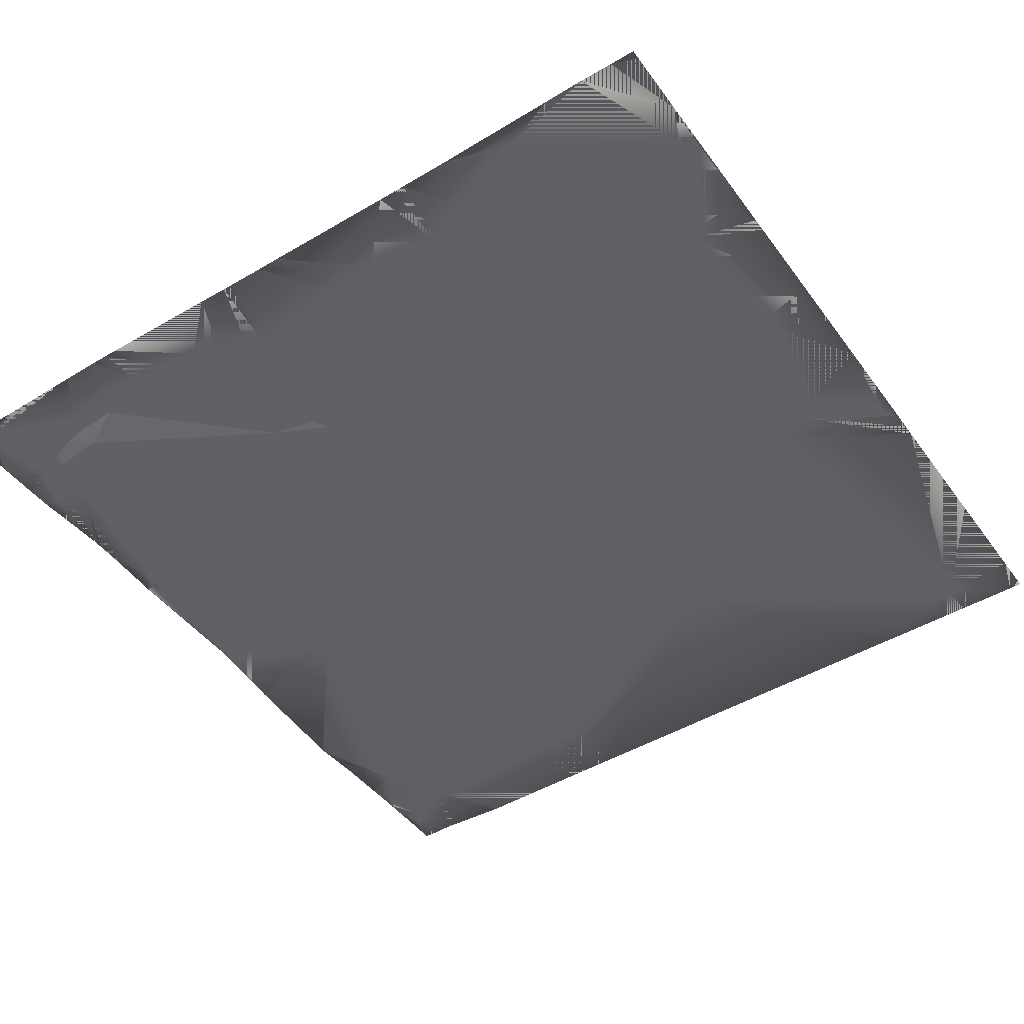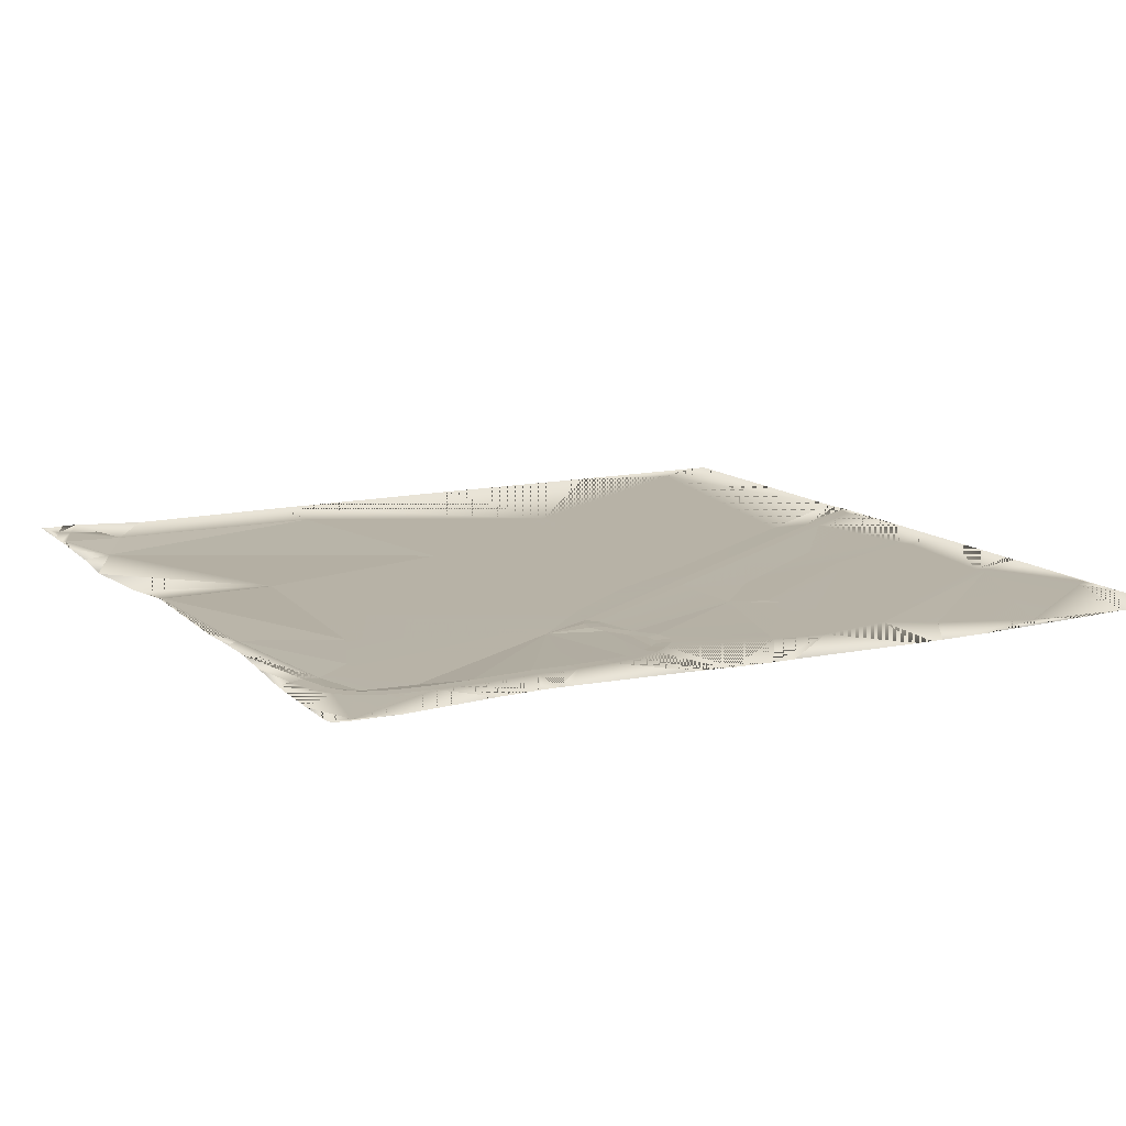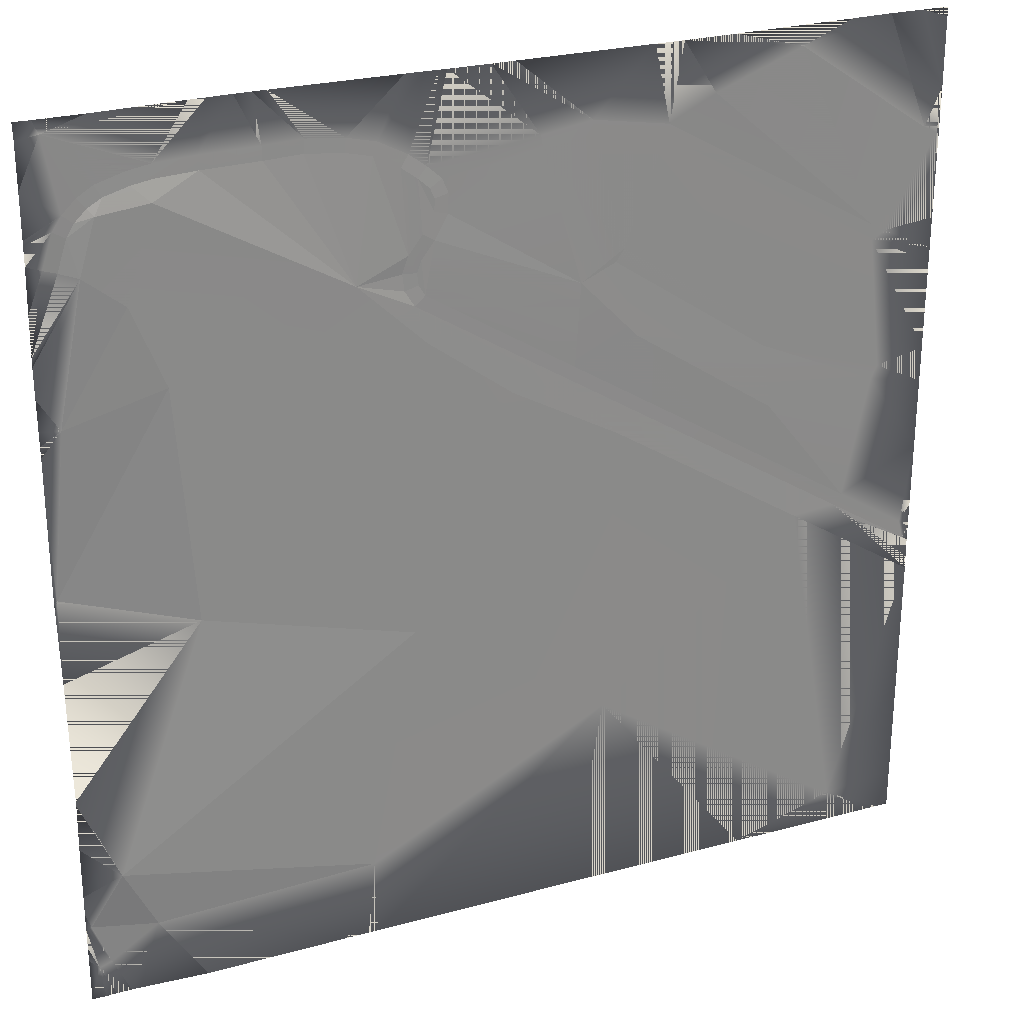
<metadata>
{"format":"obj","ext":"obj","renderer":"f3d","projection":"perspective","resolution":1024,"background":"white","views":[{"elev":-46.5,"azim":34.2,"up":"+Y"},{"elev":12.5,"azim":-27.7,"up":"+Y"},{"elev":26.8,"azim":-23.0,"up":"+Z"}]}
</metadata>
<code>
o kojima_8-5_Mesh.010
v 192.4 4.593 148.1
v 169.8 4.593 106.7
v 198.7 4.593 144.7
v 130.6 4.302 190.9
v 199.8 4.593 165.3
v 172.8 5.663 199.8
v 188.2 5.27 199.8
v 153.9 5.176 199.8
v 99.21 4.04 199.8
v 75.38 3.93 199.8
v 90.89 4.318 175.7
v 70.04 3.95 199.8
v 69.95 4.59 165.1
v 62.29 3.975 199.8
v 35.41 4.59 171.2
v 1.382 4.66 199.8
v -9.235 4.663 199.8
v 12.38 4.59 167.7
v -27.8 4.927 199.8
v -36.73 5.338 161
v -31.26 5.065 199.8
v -44.38 5.636 166.9
v -37.96 5.316 199.8
v -56.96 6.09 173.6
v -45.2 5.546 199.8
v -69.99 6.484 176.8
v -101.1 6.734 199.8
v -107.1 6.821 199.8
v -86.82 6.709 178.6
v -114.5 6.8 199.8
v -104.3 6.657 178
v -125.2 6.562 199.8
v -130 6.076 177.8
v -132.4 6.446 199.8
v -148.3 5.769 177
v -172 5.01 199.8
v -190.4 4.321 194.2
v -192.6 5.306 199.8
v -199.8 5.644 199.8
v -199.8 4.528 192.8
v -199.8 4.65 173.1
v -199.8 5.042 153.6
v -184.5 5.033 161.6
v -199.8 5.088 151.5
v -188.6 5.126 155.4
v -199.8 5.382 143
v -193.5 5.567 140.4
v -199.8 7.196 122.5
v -199.8 8.686 104.4
v -187.6 5.538 138.4
v -199.8 8.822 100.2
v -179.5 4.252 135.4
v -199.8 8.671 86.61
v -191.3 6.43 72.67
v -199.8 8.36 72.86
v -199.8 8.17 66.65
v -199.8 7.973 61.71
v -199.8 9.327 -1.113
v -198.5 9.17 -3.066
v -199.8 9.312 -2.547
v -199.8 9.3 -3.915
v -199.8 8.759 -7.589
v -199.8 5.412 -39.87
v -140.2 4.578 -22.26
v -199.8 2.065 -95.12
v -199.8 2.027 -97.27
v -182.8 1.69 -136.8
v -199.8 3.989 -120.7
v -199.8 4.661 -145.2
v -199.8 5.12 -154.6
v -197.3 5.098 -161.9
v -199.8 5.104 -162.8
v -199.8 5.158 -172.5
v -195.4 5.218 -184.1
v -199.8 5.364 -179.3
v -199.8 5.365 -199.8
v -193.6 5.16 -199.8
v -188.8 5.408 -199.8
v -182.2 5.418 -199.8
v -189.7 5.193 -182
v -178.2 5.19 -199.8
v -168.3 3.404 -166.6
v -147.6 3.493 -199.8
v -82.26 3.899 -199.8
v -71.46 3.966 -199.8
v -67.67 4.027 -163
v -67.09 3.97 -199.8
v 44.07 4.222 -106.6
v 29.4 4.252 -199.8
v 117.3 4.209 -199.8
v 165 4.182 -184.4
v 165.9 4.186 -199.8
v 189.1 4.174 -199.8
v 193.9 4.173 -199.8
v 199.8 4.178 -180.4
v 196.1 4.173 -199.8
v 199.8 4.173 -196.5
v 199.8 4.174 -199.8
v 199.8 4.193 -130.8
v 199.8 4.211 -68.03
v 138.6 4.231 -28.64
v 199.8 4.358 -62
v 170.6 4.517 -37.08
v 199.8 4.581 -53.27
v 197 4.581 -51.43
v 199.8 4.59 -47.93
v 199.8 4.592 -46.1
v 194.9 4.592 -42.93
v 199.8 4.591 -34.87
v 199.8 4.586 -4.899
v 162.7 4.592 -22.36
v 199.8 4.582 20.22
v 174.1 4.582 33.05
v 199.8 4.581 27.67
v 177 4.581 39.07
v 199.8 4.581 43.97
v 199.8 4.582 85.45
v 170 4.582 99.7
v 199.8 4.593 91.91
v 176.1 4.593 103.4
v 199.8 4.593 105.9
v 199.8 4.593 144.3
v 199.8 4.593 144.4
v 199.8 4.593 147.3
v 67.9 4.579 159.4
v 121.7 4.581 64.24
v 50.55 4.581 113.6
v 118.4 4.582 58.44
v 46.75 4.582 108.1
v 122.6 4.264 28.8
v 57.31 4.269 73.27
v 95.63 4.592 20.58
v 30.87 4.31 101.2
v 28.51 4.592 63.52
v -38.6 4.592 106.5
v 24.11 4.581 59.29
v -43.21 4.581 102.4
v 91.43 4.581 16.17
v -37.99 4.342 85.45
v 48.58 4.261 29.25
v 0.01314 4.301 56.6
v -89.91 4.336 19.91
v -65.44 4.293 -4.573
v -45.94 4.252 -48.68
v -128.1 4.374 40.36
v -68.13 4.383 114.9
v -147.6 4.415 84.47
v -161.9 4.383 121.1
v -149.5 4.062 161.9
v -172.1 4.062 159.5
v -168.3 5.134 166.4
v -157.2 5.474 169.4
v -129.9 6.009 171.7
v -147.9 5.694 170.9
v -104.1 6.646 171.8
v -87.45 6.659 172.4
v -70.63 6.401 170.7
v -59.16 6.034 167.9
v -47.7 5.625 161.7
v -45.49 4.956 124.6
v -39.98 4.881 121.9
v -39.23 4.74 132.9
v -48.24 5.185 116.9
v -47.37 5.047 109.4
v -41.92 4.977 116.6
v -41.3 4.863 111.2
v -34.06 4.725 129.6
v -34.03 4.876 141.6
v -40.74 5.104 156.4
v -35.71 4.92 151.7
v -30.31 5.258 155.1
v -33.83 4.857 147.2
v -27.68 5.181 148.6
v -28.12 5.09 140
v 13.3 4.579 161.7
v 35.34 4.579 165.1
v -158.7 5.525 175.4
v -171.3 5.143 171.8
v -178.4 5.033 167.5
v -174.7 5.022 162.8
v -179.9 5.022 157.7
v -183.4 5.12 152.2
v 158.8 4.581 -26.95
v 191 4.581 -47.61
v 199.8 4.926 195.7
v 199.8 5.169 199.8
v 169.8 4.593 106.7
v 192.4 4.593 148.1
v 198.7 4.593 144.7
v 130.6 4.302 190.9
v 199.8 4.593 165.3
v 172.8 5.663 199.8
v 188.2 5.27 199.8
v 153.9 5.176 199.8
v 99.21 4.04 199.8
v 75.38 3.93 199.8
v 90.89 4.318 175.7
v 70.04 3.95 199.8
v 69.95 4.59 165.1
v 62.29 3.975 199.8
v 35.41 4.59 171.2
v 1.382 4.66 199.8
v -9.235 4.663 199.8
v 12.38 4.59 167.7
v -27.8 4.927 199.8
v -36.73 5.338 161
v -31.26 5.065 199.8
v -44.38 5.636 166.9
v -37.96 5.316 199.8
v -56.96 6.09 173.6
v -45.2 5.546 199.8
v -69.99 6.484 176.8
v -101.1 6.734 199.8
v -107.1 6.821 199.8
v -86.82 6.709 178.6
v -114.5 6.8 199.8
v -104.3 6.657 178
v -125.2 6.562 199.8
v -130 6.076 177.8
v -132.4 6.446 199.8
v -148.3 5.769 177
v -172 5.01 199.8
v -190.4 4.321 194.2
v -192.6 5.306 199.8
v -199.8 5.644 199.8
v -199.8 4.528 192.8
v -199.8 4.65 173.1
v -199.8 5.042 153.6
v -184.5 5.033 161.6
v -199.8 5.088 151.5
v -188.6 5.126 155.4
v -199.8 5.382 143
v -193.5 5.567 140.4
v -199.8 7.196 122.5
v -199.8 8.686 104.4
v -187.6 5.538 138.4
v -199.8 8.822 100.2
v -179.5 4.252 135.4
v -199.8 8.671 86.61
v -191.3 6.43 72.67
v -199.8 8.36 72.86
v -199.8 8.17 66.65
v -199.8 7.973 61.71
v -199.8 9.327 -1.113
v -198.5 9.17 -3.066
v -199.8 9.312 -2.547
v -199.8 9.3 -3.915
v -199.8 8.759 -7.589
v -199.8 5.412 -39.87
v -140.2 4.578 -22.26
v -199.8 2.065 -95.12
v -199.8 2.027 -97.27
v -182.8 1.69 -136.8
v -199.8 3.989 -120.7
v -199.8 4.661 -145.2
v -199.8 5.12 -154.6
v -197.3 5.098 -161.9
v -199.8 5.104 -162.8
v -199.8 5.158 -172.5
v -195.4 5.218 -184.1
v -199.8 5.364 -179.3
v -199.8 5.365 -199.8
v -193.6 5.16 -199.8
v -188.8 5.408 -199.8
v -182.2 5.418 -199.8
v -189.7 5.193 -182
v -178.2 5.19 -199.8
v -168.3 3.404 -166.6
v -147.6 3.493 -199.8
v -82.26 3.899 -199.8
v -71.46 3.966 -199.8
v -67.67 4.027 -163
v -67.09 3.97 -199.8
v 44.07 4.222 -106.6
v 29.4 4.252 -199.8
v 117.3 4.209 -199.8
v 165 4.182 -184.4
v 165.9 4.186 -199.8
v 189.1 4.174 -199.8
v 193.9 4.173 -199.8
v 199.8 4.178 -180.4
v 196.1 4.173 -199.8
v 199.8 4.173 -196.5
v 199.8 4.174 -199.8
v 199.8 4.193 -130.8
v 199.8 4.211 -68.03
v 138.6 4.231 -28.64
v 199.8 4.358 -62
v 170.6 4.517 -37.08
v 199.8 4.581 -53.27
v 197 4.581 -51.43
v 199.8 4.59 -47.93
v 199.8 4.592 -46.1
v 194.9 4.592 -42.93
v 199.8 4.591 -34.87
v 199.8 4.586 -4.899
v 162.7 4.592 -22.36
v 199.8 4.582 20.22
v 174.1 4.582 33.05
v 199.8 4.581 27.67
v 177 4.581 39.07
v 199.8 4.581 43.97
v 199.8 4.582 85.45
v 170 4.582 99.7
v 199.8 4.593 91.91
v 176.1 4.593 103.4
v 199.8 4.593 105.9
v 199.8 4.593 144.3
v 199.8 4.593 144.4
v 199.8 4.593 147.3
v 67.9 4.579 159.4
v 121.7 4.581 64.24
v 50.55 4.581 113.6
v 118.4 4.582 58.44
v 46.75 4.582 108.1
v 122.6 4.264 28.8
v 57.31 4.269 73.27
v 95.63 4.592 20.58
v 30.87 4.31 101.2
v 28.51 4.592 63.52
v -38.6 4.592 106.5
v 24.11 4.581 59.29
v -43.21 4.581 102.4
v 91.43 4.581 16.17
v -37.99 4.342 85.45
v 48.58 4.261 29.25
v 0.01314 4.301 56.6
v -89.91 4.336 19.91
v -65.44 4.293 -4.573
v -45.94 4.252 -48.68
v -128.1 4.374 40.36
v -68.13 4.383 114.9
v -147.6 4.415 84.47
v -161.9 4.383 121.1
v -149.5 4.062 161.9
v -172.1 4.062 159.5
v -168.3 5.134 166.4
v -157.2 5.474 169.4
v -129.9 6.009 171.7
v -147.9 5.694 170.9
v -104.1 6.646 171.8
v -87.45 6.659 172.4
v -70.63 6.401 170.7
v -59.16 6.034 167.9
v -47.7 5.625 161.7
v -45.49 4.956 124.6
v -39.98 4.881 121.9
v -39.23 4.74 132.9
v -48.24 5.185 116.9
v -47.37 5.047 109.4
v -41.92 4.977 116.6
v -41.3 4.863 111.2
v -34.06 4.725 129.6
v -34.03 4.876 141.6
v -40.74 5.104 156.4
v -35.71 4.92 151.7
v -30.31 5.258 155.1
v -33.83 4.857 147.2
v -27.68 5.181 148.6
v -28.12 5.09 140
v 13.3 4.579 161.7
v 35.34 4.579 165.1
v -158.7 5.525 175.4
v -171.3 5.143 171.8
v -178.4 5.033 167.5
v -174.7 5.022 162.8
v -179.9 5.022 157.7
v -183.4 5.12 152.2
v 158.8 4.581 -26.95
v 191 4.581 -47.61
v 199.8 4.926 195.7
v 199.8 5.169 199.8
f 120 3 1 2
f 3 124 5 1
f 47 48 49 50
f 72 71 70
f 72 73 74 80 71
f 74 78 79 80
f 104 106 105
f 105 106 107 108 184
f 109 108 107
f 114 115 113 112
f 119 120 118 117
f 118 120 2
f 2 13 125 118
f 126 127 129 128
f 115 126 128 113
f 136 134 135 137
f 138 132 134 136
f 33 35 154 153
f 35 177 152 154
f 31 33 153 155
f 29 31 155 156
f 26 29 156 157
f 24 26 157 158
f 22 24 158 159
f 165 161 160 163
f 161 167 162 160
f 166 165 163 164
f 135 166 164 137
f 167 174 168 162
f 171 20 169 170
f 20 22 159 169
f 173 171 170 172
f 174 173 172 168
f 171 173 175 18
f 15 18 175 176
f 13 15 176 125
f 177 178 151 152
f 178 179 180 151
f 179 43 181 180
f 43 45 182 181
f 45 47 50 182
f 183 111 132 138
f 184 108 111 183
f 306 187 188 189
f 189 188 191 310
f 233 236 235 234
f 258 256 257
f 258 257 266 260 259
f 260 266 265 264
f 290 291 292
f 291 370 294 293 292
f 295 293 294
f 300 298 299 301
f 305 303 304 306
f 304 187 306
f 187 304 311 199
f 312 314 315 313
f 301 299 314 312
f 322 323 321 320
f 324 322 320 318
f 219 339 340 221
f 221 340 338 363
f 217 341 339 219
f 215 342 341 217
f 212 343 342 215
f 210 344 343 212
f 208 345 344 210
f 351 349 346 347
f 347 346 348 353
f 352 350 349 351
f 321 323 350 352
f 353 348 354 360
f 357 356 355 206
f 206 355 345 208
f 359 358 356 357
f 360 354 358 359
f 357 204 361 359
f 201 362 361 204
f 199 311 362 201
f 363 338 337 364
f 364 337 366 365
f 365 366 367 229
f 229 367 368 231
f 231 368 236 233
f 369 324 318 297
f 370 369 297 294
f 5 124 310 191
f 106 104 290 292
f 49 48 234 235
f 107 106 292 293
f 109 107 293 295
f 72 70 256 258
f 73 72 258 259
f 114 112 298 300
f 119 117 303 305
f 79 78 264 265
f 1 4 2
f 4 1 6 8
f 5 185 7 6 1
f 9 4 8
f 4 9 10 11
f 13 11 10 12
f 13 12 14 15
f 16 15 14
f 15 16 17 18
f 18 17 19 20
f 20 19 21 22
f 22 21 23 24
f 24 23 25 26
f 26 25 27
f 29 26 27 28
f 31 29 28 30
f 30 32 33 31
f 32 34 35 33
f 37 35 34 36
f 38 37 36
f 38 39 40 37
f 37 40 41
f 41 42 43 37
f 43 42 44 45
f 45 44 46 47
f 48 47 46
f 49 51 52 50
f 52 51 53 54
f 54 53 55
f 55 56 54
f 57 54 56
f 57 58 59 54
f 59 58 60
f 61 59 60
f 61 62 59
f 59 62 63 64
f 65 64 63
f 67 64 65 66
f 68 67 66
f 69 67 68
f 69 70 71 67
f 75 74 73
f 74 75 76 77
f 78 74 77
f 79 81 82 80
f 82 81 83
f 83 84 82
f 84 85 86 82
f 86 85 87 88
f 87 89 88
f 88 89 90 91
f 90 92 91
f 92 93 91
f 91 93 94 95 99
f 94 96 97 95
f 96 98 97
f 91 99 100 101
f 183 101 100 102 103
f 103 102 104 105
f 108 109 110 111
f 113 111 110 112
f 114 116 115
f 118 115 116 117
f 119 121 120
f 121 122 3 120
f 123 3 122
f 3 123 124
f 126 118 125
f 115 118 126
f 126 125 127
f 128 130 113
f 129 131 128
f 130 128 131
f 131 132 130
f 131 134 132
f 129 133 131
f 134 131 133
f 134 133 135
f 137 139 136
f 136 140 138
f 141 136 139
f 140 136 141
f 143 141 142
f 141 139 142
f 140 141 143
f 142 64 143
f 143 64 144
f 144 140 143
f 86 144 67
f 86 88 144
f 144 88 140
f 64 67 144
f 64 142 145
f 142 139 145
f 139 146 145
f 145 146 147
f 64 145 147
f 147 59 64
f 147 54 59
f 54 147 148
f 146 148 147
f 149 150 52 148
f 54 148 52
f 148 146 149
f 153 149 146
f 149 151 150
f 151 149 152
f 149 154 152
f 154 149 153
f 153 146 155
f 155 146 156
f 156 146 157
f 157 146 158
f 158 160 159
f 160 158 146
f 162 159 160
f 163 160 146
f 164 163 146
f 166 161 165
f 166 135 161
f 137 164 146
f 168 169 162
f 159 162 169
f 168 170 169
f 170 168 172
f 174 175 173
f 176 175 127
f 174 133 175
f 175 133 127
f 125 176 127
f 133 174 167
f 171 18 20
f 135 167 161
f 133 167 135
f 177 37 178
f 35 37 177
f 178 37 179
f 37 43 179
f 181 150 180
f 150 151 180
f 181 182 150
f 50 52 182
f 150 182 52
f 137 146 139
f 88 101 140
f 138 140 101
f 138 101 183
f 183 103 105 184
f 133 129 127
f 111 130 132
f 113 130 111
f 88 91 101
f 82 86 67
f 67 71 82
f 80 82 71
f 2 11 13
f 11 2 4
f 7 185 186
f 188 187 190
f 190 194 192 188
f 191 188 192 193 371
f 195 194 190
f 190 197 196 195
f 199 198 196 197
f 199 201 200 198
f 202 200 201
f 201 204 203 202
f 204 206 205 203
f 206 208 207 205
f 208 210 209 207
f 210 212 211 209
f 212 213 211
f 215 214 213 212
f 217 216 214 215
f 216 217 219 218
f 218 219 221 220
f 223 222 220 221
f 224 222 223
f 224 223 226 225
f 223 227 226
f 227 223 229 228
f 229 231 230 228
f 231 233 232 230
f 234 232 233
f 235 236 238 237
f 238 240 239 237
f 240 241 239
f 241 240 242
f 243 242 240
f 243 240 245 244
f 245 246 244
f 247 246 245
f 247 245 248
f 245 250 249 248
f 251 249 250
f 253 252 251 250
f 254 252 253
f 255 254 253
f 255 253 257 256
f 261 259 260
f 260 263 262 261
f 264 263 260
f 265 266 268 267
f 268 269 267
f 269 268 270
f 270 268 272 271
f 272 274 273 271
f 273 274 275
f 274 277 276 275
f 276 277 278
f 278 277 279
f 277 285 281 280 279
f 280 281 283 282
f 282 283 284
f 277 287 286 285
f 369 289 288 286 287
f 289 291 290 288
f 294 297 296 295
f 299 298 296 297
f 300 301 302
f 304 303 302 301
f 305 306 307
f 307 306 189 308
f 309 308 189
f 189 310 309
f 312 311 304
f 301 312 304
f 312 313 311
f 314 299 316
f 315 314 317
f 316 317 314
f 317 316 318
f 317 318 320
f 315 317 319
f 320 319 317
f 320 321 319
f 323 322 325
f 322 324 326
f 327 325 322
f 326 327 322
f 329 328 327
f 327 328 325
f 326 329 327
f 328 329 250
f 329 330 250
f 330 329 326
f 272 253 330
f 272 330 274
f 330 326 274
f 250 330 253
f 250 331 328
f 328 331 325
f 325 331 332
f 331 333 332
f 250 333 331
f 333 250 245
f 333 245 240
f 240 334 333
f 332 333 334
f 335 334 238 336
f 240 238 334
f 334 335 332
f 339 332 335
f 335 336 337
f 337 338 335
f 335 338 340
f 340 339 335
f 339 341 332
f 341 342 332
f 342 343 332
f 343 344 332
f 344 345 346
f 346 332 344
f 348 346 345
f 349 332 346
f 350 332 349
f 352 351 347
f 352 347 321
f 323 332 350
f 354 348 355
f 345 355 348
f 354 355 356
f 356 358 354
f 360 359 361
f 362 313 361
f 360 361 319
f 361 313 319
f 311 313 362
f 319 353 360
f 357 206 204
f 321 347 353
f 319 321 353
f 363 364 223
f 221 363 223
f 364 365 223
f 223 365 229
f 367 366 336
f 336 366 337
f 367 336 368
f 236 368 238
f 336 238 368
f 323 325 332
f 274 326 287
f 324 287 326
f 324 369 287
f 369 370 291 289
f 319 313 315
f 297 318 316
f 299 297 316
f 274 287 277
f 268 253 272
f 253 268 257
f 266 257 268
f 187 199 197
f 197 190 187
f 193 372 371
f 84 83 269 270
f 124 123 309 310
f 25 23 209 211
f 104 102 288 290
f 66 65 251 252
f 48 46 232 234
f 85 84 270 271
f 27 25 211 213
f 68 66 252 254
f 87 85 271 273
f 28 27 213 214
f 69 68 254 255
f 51 49 235 237
f 6 7 193 192
f 89 87 273 275
f 30 28 214 216
f 8 6 192 194
f 70 69 255 256
f 53 51 237 239
f 90 89 275 276
f 32 30 216 218
f 110 109 295 296
f 9 8 194 195
f 55 53 239 241
f 92 90 276 278
f 34 32 218 220
f 112 110 296 298
f 10 9 195 196
f 56 55 241 242
f 93 92 278 279
f 36 34 220 222
f 12 10 196 198
f 75 73 259 261
f 57 56 242 243
f 94 93 279 280
f 38 36 222 224
f 116 114 300 302
f 14 12 198 200
f 76 75 261 262
f 58 57 243 244
f 7 186 372 193
f 96 94 280 282
f 77 76 262 263
f 39 38 224 225
f 117 116 302 303
f 16 14 200 202
f 186 185 371 372
f 60 58 244 246
f 40 39 225 226
f 185 5 191 371
f 98 96 282 284
f 78 77 263 264
f 17 16 202 203
f 97 98 284 283
f 61 60 246 247
f 41 40 226 227
f 95 97 283 281
f 121 119 305 307
f 19 17 203 205
f 99 95 281 285
f 62 61 247 248
f 42 41 227 228
f 81 79 265 267
f 122 121 307 308
f 21 19 205 207
f 100 99 285 286
f 63 62 248 249
f 44 42 228 230
f 83 81 267 269
f 123 122 308 309
f 23 21 207 209
f 102 100 286 288
f 65 63 249 251
f 46 44 230 232

</code>
